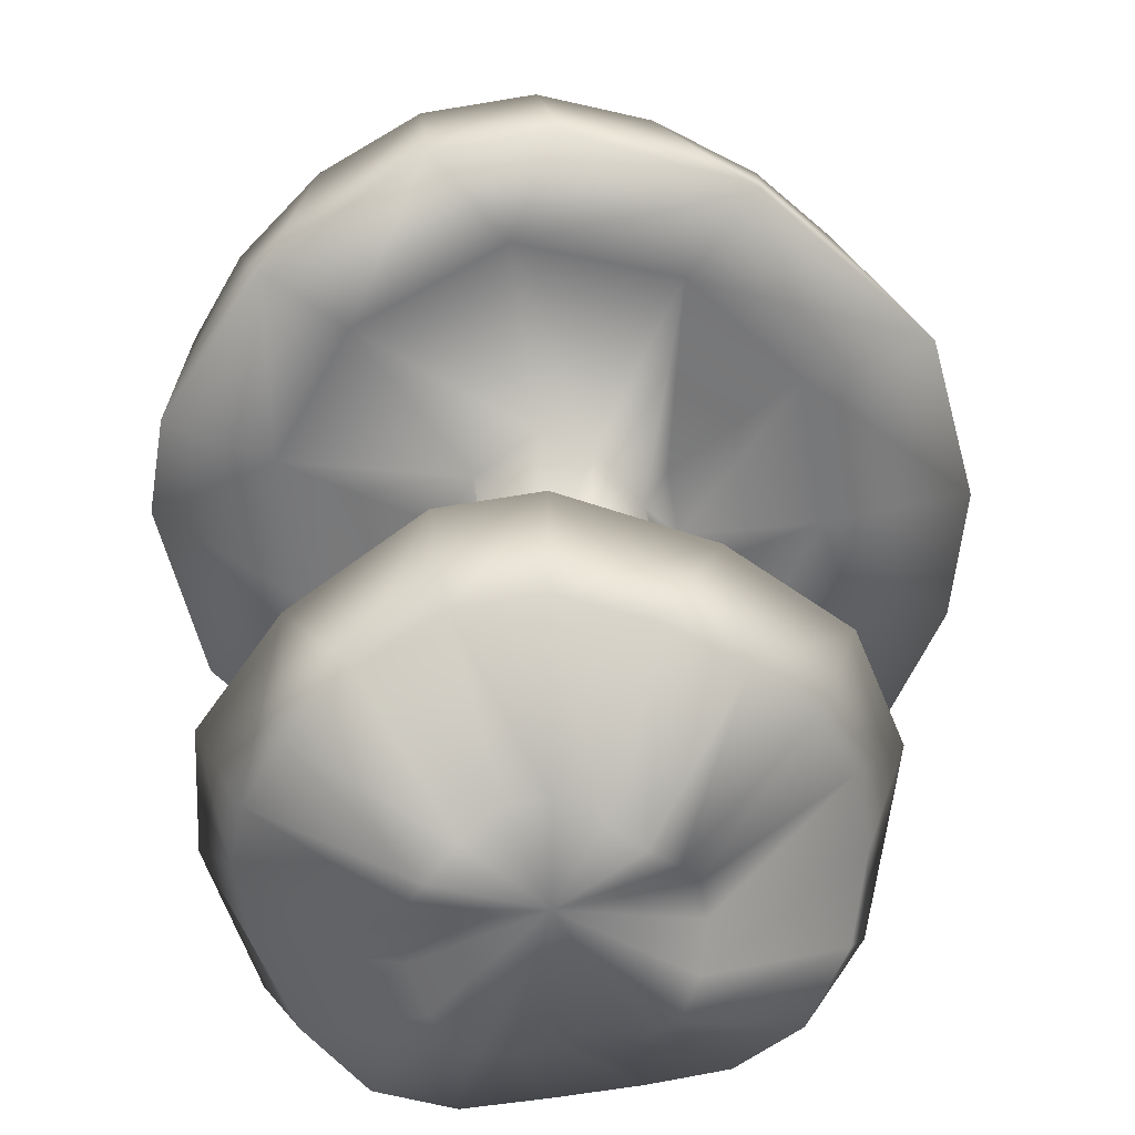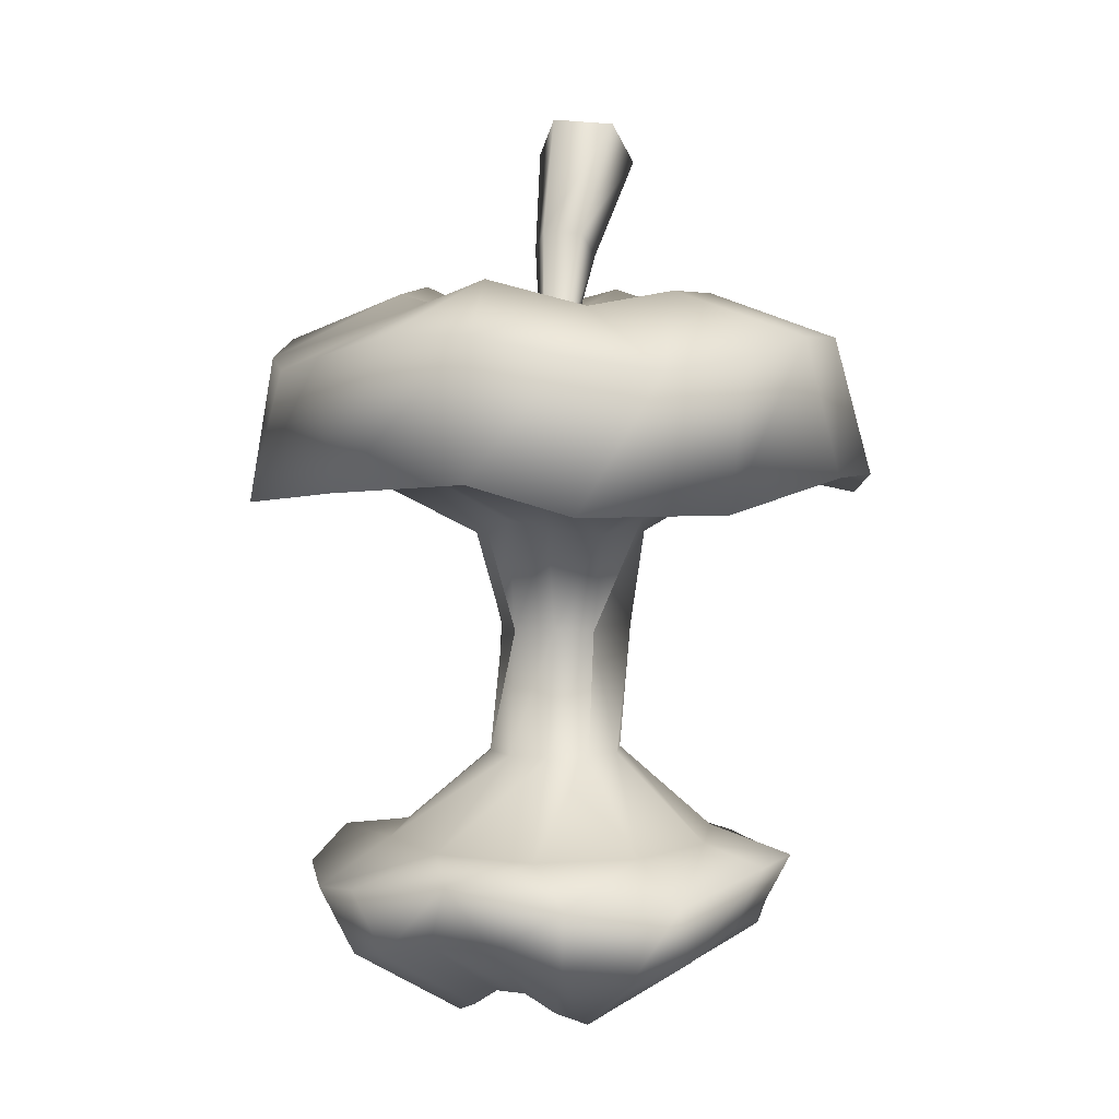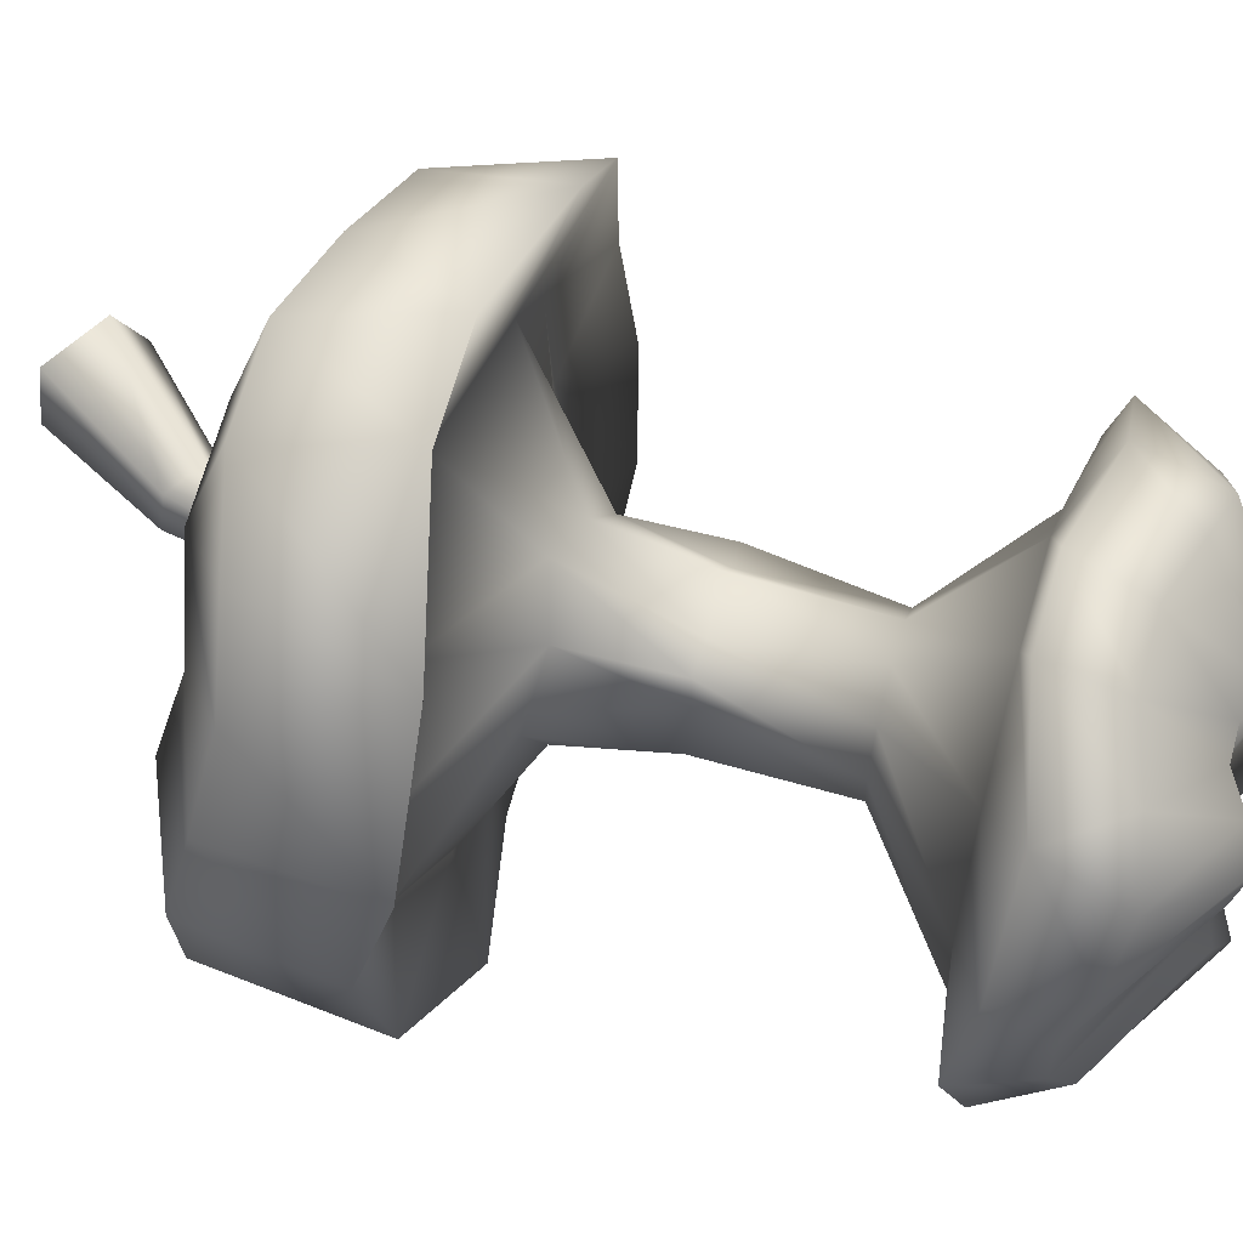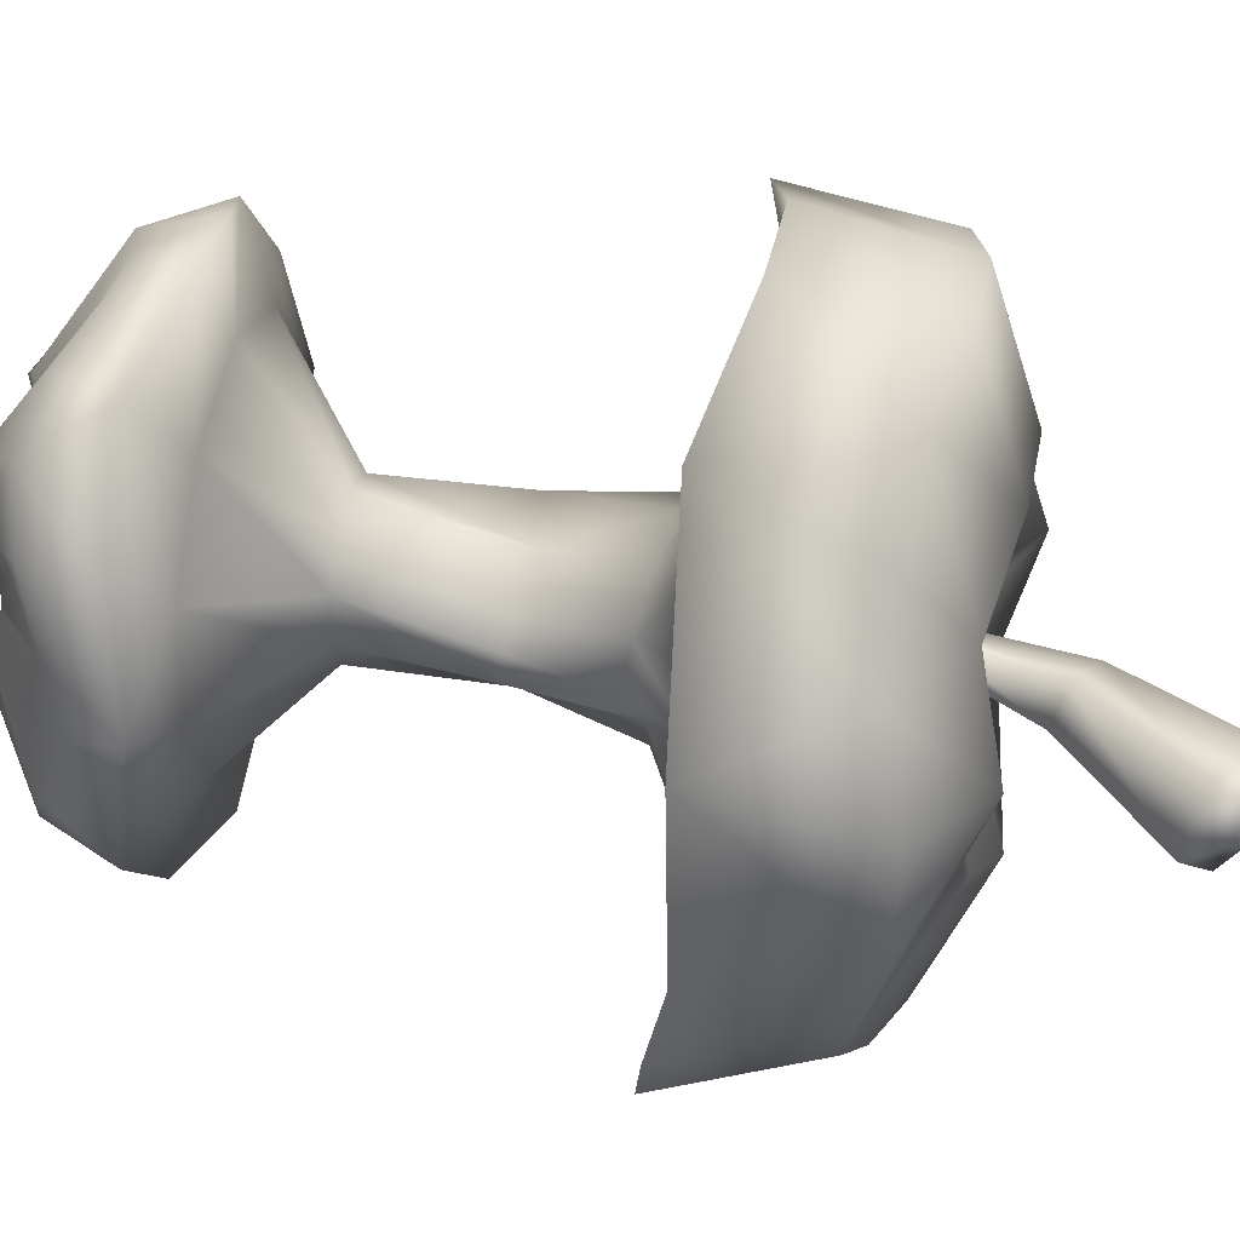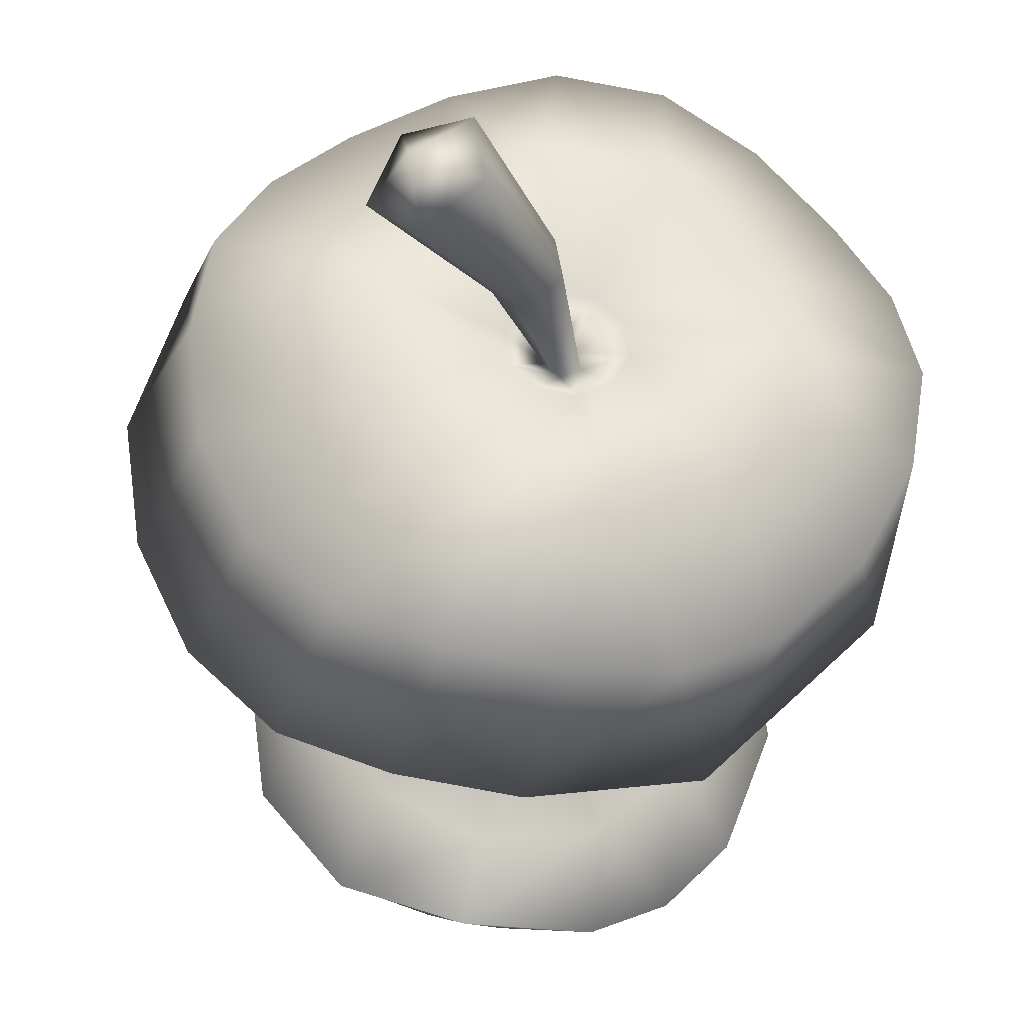
<metadata>
{"format":"obj","ext":"obj","renderer":"f3d","projection":"perspective","resolution":1024,"background":"white","views":[{"elev":33.0,"azim":-2.3,"up":"+Z"},{"elev":4.6,"azim":-74.4,"up":"+Y"},{"elev":57.7,"azim":-74.3,"up":"+Z"},{"elev":44.4,"azim":100.9,"up":"+Z"},{"elev":-33.8,"azim":174.4,"up":"+Z"}]}
</metadata>
<code>
g EatenApple
v -0.09816 0.1381 -0.1794
v -0.1339 0.1048 -0.2608
v -0.2635 0.1214 -0.1312
v -0.1887 0.1464 -0.09132
v -0.2993 0.1322 0.002593
v -0.07406 0.07489 -0.04644
v -0.05162 0.07489 -0.06472
v -0.04581 -0.01569 -0.01818
v -0.07157 -0.01569 -0.02068
v -0.04331 -0.1345 -0.05392
v -0.2087 0.1464 0.035
v -0.2843 0.1048 0.09567
v -0.2087 0.1048 0.212
v -0.0857 0.08902 -0.02317
v -0.08819 0.08237 0.01589
v -0.07074 -0.1345 -0.02649
v -0.09733 -0.2126 -0.137
v -0.1505 0.1372 0.148
v -0.09235 0.1322 0.2876
v -0.06492 0.07489 0.0616
v -0.05661 -0.01569 0.0134
v -0.03667 0.1563 0.2037
v -9.951e-05 0.1322 0.3018
v 0.1345 0.1081 0.266
v -0.01921 0.08819 0.08902
v -0.0591 -0.01569 0.05246
v -0.07739 -0.1345 0.01257
v 0.08633 0.1389 0.1829
v 0.2633 0.1231 0.1372
v 0.01985 0.07406 0.08154
v 0.05475 0.06492 0.04082
v -0.02004 -0.01569 0.03916
v 0.1736 0.148 0.09401
v 0.2991 0.1322 0.002593
v -0.1655 -0.2126 -0.06805
v -0.0591 -0.1345 0.04747
v 0.01237 -0.01569 0.06991
v -0.1588 -0.2509 -0.1852
v -0.09401 -0.2409 -0.2176
v -0.2104 -0.2401 -0.1337
v -0.2478 -0.2235 -0.03314
v -0.1813 -0.2126 0.02752
v -0.2428 -0.2401 0.07406
v -0.1372 -0.2126 0.114
v -0.1846 -0.2459 0.1646
v -0.0242 -0.1345 0.06575
v -0.05079 -0.2126 0.1572
v -0.09401 -0.2235 0.222
v -0.02254 -0.2243 0.2336
v 0.01486 -0.1345 0.0591
v 0.04478 -0.2126 0.1422
v 0.08134 -0.2459 0.207
v 0.04062 -0.01569 0.03168
v 0.04228 -0.1345 0.03168
v 0.1138 -0.2126 0.07406
v 0.1653 -0.2409 0.1389
v 0.2027 -0.2243 0.03833
v 0.1287 -0.2126 -0.02151
v 0.1819 -0.2459 -0.1013
v 0.06638 -0.01569 0.0242
v 0.0481 -0.1345 -0.00738
v 0.08467 -0.2126 -0.1079
v 0.1138 -0.2409 -0.1852
v 0.07137 -0.01569 0.002593
v 0.03065 -0.1345 -0.04228
v -0.001762 -0.2126 -0.152
v 0.0132 -0.2243 -0.2226
v -0.09733 -0.2126 -0.137
v -0.09401 -0.2409 -0.2176
v -0.04331 -0.1345 -0.05392
v -0.004255 -0.1345 -0.05974
v 0.06805 0.05661 0.002593
v 0.03148 -0.01569 -0.009873
v 0.05309 0.07323 -0.03314
v 0.08301 0.1081 -0.01154
v -0.03168 -0.01569 -0.04478
v -0.04581 -0.01569 -0.01818
v -0.05162 0.07489 -0.06472
v -0.03168 0.07489 -0.06638
v -0.09816 0.1381 -0.1794
v 0.02649 0.1563 -0.1977
v -0.1339 0.1048 -0.2608
v -9.951e-05 0.1322 -0.2966
v 0.09298 0.1322 -0.2825
v 0.137 0.1389 -0.1395
v 0.1761 0.1065 -0.2392
v 0.2426 0.1023 -0.1736
v -0.009241 -0.01569 -0.05309
v -0.005917 0.08819 -0.08051
v 0.01237 -0.01569 -0.04976
v 0.01985 0.08819 -0.07636
v 0.03231 -0.01569 -0.03896
v 0.04311 0.07406 -0.06472
v 0.1927 0.148 -0.02899
v 0.2849 0.114 -0.08965
v 0.07469 0.1081 0.04331
v 0.04145 0.3284 -0.002394
v 0.1354 0.4181 -0.004887
v 0.1013 0.4414 -0.04561
v 0.02151 0.3425 -0.02733
v -0.003424 0.2461 9.951e-05
v -0.01589 0.2461 -0.01154
v 0.05974 0.4713 -0.01985
v -0.005086 0.3608 -0.01154
v -0.03085 0.2461 -0.004056
v -9.951e-05 0.3574 0.0242
v -0.02752 0.2461 0.01257
v 0.06638 0.4663 0.0375
v 0.02899 0.3375 0.03002
v -0.01173 0.2461 0.01506
v 0.1138 0.4331 0.04664
v 0.1354 0.4181 -0.004887
v 0.04145 0.3284 -0.002394
v -0.003424 0.2461 9.951e-05
v 0.1096 0.4663 0.002593
v 0.1138 0.4331 0.04664
v 0.1013 0.4414 -0.04561
v 0.1354 0.4181 -0.004887
v -0.09235 0.1322 0.2876
v -0.01423 0.2577 0.2702
v -9.951e-05 0.1322 0.3018
v -0.09733 0.2577 0.2569
v -0.2087 0.1048 0.212
v 0.06805 0.2394 0.2569
v 0.1345 0.1081 0.266
v 0.004056 0.3001 0.1489
v -0.1713 0.2394 0.2195
v -0.2303 0.2278 0.1597
v -0.2843 0.1048 0.09567
v -0.0857 0.3001 0.1339
v -0.2685 0.2394 0.0857
v -0.2993 0.1322 0.002593
v -0.1497 0.2851 0.06991
v -0.2818 0.2577 0.002593
v -0.2635 0.1214 -0.1312
v 0.1428 0.2278 0.2195
v 0.2018 0.2394 0.1597
v 0.2633 0.1231 0.1372
v 0.08633 0.2843 0.1081
v -0.01007 0.2677 0.04913
v -0.03916 0.2677 0.04498
v 0.01569 0.2677 0.03583
v -0.01173 0.2461 0.01506
v -0.02752 0.2461 0.01257
v -0.003424 0.2461 9.951e-05
v -0.05993 0.2677 0.0242
v 0.02899 0.2677 0.01007
v 0.1279 0.3084 0.02586
v 0.024 0.2677 -0.01901
v -0.01589 0.2461 -0.01154
v -0.1638 0.3092 -0.02068
v -0.06409 0.2677 -0.004887
v -0.03085 0.2461 -0.004056
v 0.2401 0.2577 0.0857
v 0.2534 0.2577 0.002593
v 0.2991 0.1322 0.002593
v 0.1138 0.2843 -0.06472
v 0.2401 0.2394 -0.07968
v 0.2849 0.114 -0.08965
v 0.2018 0.2278 -0.1545
v 0.2426 0.1023 -0.1736
v 0.003225 0.2677 -0.03896
v -0.02503 0.2677 -0.04395
v 0.1428 0.2394 -0.2135
v 0.1761 0.1065 -0.2392
v 0.06971 0.2901 -0.1187
v 0.02733 0.3092 -0.1395
v 0.06805 0.2577 -0.2517
v 0.09298 0.1322 -0.2825
v -0.05079 0.2677 -0.03065
v -0.04165 0.3001 -0.1428
v -0.01423 0.2577 -0.265
v -9.951e-05 0.1322 -0.2966
v -0.1231 0.2851 -0.1013
v -0.09733 0.2394 -0.2517
v -0.1339 0.1048 -0.2608
v -0.1713 0.2278 -0.2135
v -0.2303 0.2394 -0.1545
v -0.2685 0.2577 -0.07968
v 0.2027 -0.2243 0.03833
v 0.1362 -0.3049 0.1189
v 0.1653 -0.2409 0.1389
v 0.09215 -0.3165 0.163
v 0.08134 -0.2459 0.207
v 0.1644 -0.2866 0.06409
v 0.1744 -0.2866 0.002593
v 0.1819 -0.2459 -0.1013
v 0.06389 -0.3489 0.03168
v 0.05059 -0.3672 0.05827
v 0.06888 -0.3489 0.002593
v -0.02503 -0.3365 0.002593
v 0.02982 -0.3789 0.07905
v 0.06389 -0.3672 -0.02649
v 0.004056 -0.3672 0.09235
v 0.0373 -0.3049 0.1912
v -0.0242 -0.2866 0.2012
v -0.02254 -0.2243 0.2336
v 0.1644 -0.3049 -0.0589
v -0.02503 -0.3489 0.0965
v -0.08487 -0.2866 0.1912
v -0.09401 -0.2235 0.222
v 0.05059 -0.3789 -0.05226
v 0.1362 -0.3165 -0.1138
v 0.1138 -0.2409 -0.1852
v -0.05412 -0.3489 0.09235
v -0.1405 -0.3049 0.163
v -0.1846 -0.2459 0.1646
v 0.02982 -0.3672 -0.07303
v 0.09215 -0.3049 -0.1578
v 0.0132 -0.2243 -0.2226
v -0.08071 -0.3672 0.07905
v 0.004056 -0.3489 -0.08633
v -0.1015 -0.3789 0.05827
v -0.02503 -0.3489 -0.09132
v -0.1846 -0.3165 0.1189
v 0.0373 -0.2866 -0.1861
v -0.2128 -0.3049 0.06409
v -0.2428 -0.2401 0.07406
v -0.0242 -0.2866 -0.1952
v -0.09401 -0.2409 -0.2176
v -0.1148 -0.3672 0.03168
v -0.222 -0.2866 0.002593
v -0.2478 -0.2235 -0.03314
v -0.05412 -0.3672 -0.08633
v -0.08487 -0.3049 -0.1861
v -0.1588 -0.2509 -0.1852
v -0.1189 -0.3489 0.002593
v -0.2128 -0.2866 -0.0589
v -0.08071 -0.3789 -0.07303
v -0.1405 -0.3165 -0.1578
v -0.2104 -0.2401 -0.1337
v -0.1846 -0.3049 -0.1138
v -0.1148 -0.3489 -0.02649
v -0.1015 -0.3672 -0.05226
g EatenApple_0
f 3 2 1
f 4 3 1
f 5 3 4
f 4 1 6
f 1 7 6
f 7 8 6
f 8 9 6
f 8 10 9
f 11 5 4
f 12 5 11
f 13 12 11
f 4 6 14
f 6 9 14
f 4 14 15
f 11 4 15
f 14 9 15
f 10 16 9
f 10 17 16
f 18 13 11
f 19 13 18
f 11 15 20
f 18 11 20
f 9 21 15
f 9 16 21
f 15 21 20
f 22 19 18
f 23 19 22
f 24 23 22
f 18 20 25
f 22 18 25
f 21 26 20
f 20 26 25
f 16 27 21
f 21 27 26
f 28 24 22
f 29 24 28
f 22 25 30
f 28 22 30
f 28 30 31
f 26 32 25
f 25 32 30
f 33 29 28
f 34 29 33
f 16 35 27
f 17 35 16
f 27 36 26
f 26 36 32
f 32 37 30
f 30 37 31
f 17 38 35
f 39 38 17
f 38 40 35
f 40 41 35
f 35 42 27
f 35 41 42
f 27 42 36
f 41 43 42
f 42 43 44
f 42 44 36
f 43 45 44
f 36 46 32
f 36 44 46
f 32 46 37
f 44 45 47
f 44 47 46
f 45 48 47
f 48 49 47
f 46 50 37
f 46 47 50
f 47 49 51
f 47 51 50
f 49 52 51
f 37 50 53
f 37 53 31
f 50 51 54
f 50 54 53
f 51 52 55
f 51 55 54
f 52 56 55
f 56 57 55
f 55 57 58
f 57 59 58
f 53 60 31
f 53 54 60
f 54 55 61
f 55 58 61
f 58 59 62
f 59 63 62
f 60 54 64
f 54 61 64
f 61 58 65
f 58 62 65
f 62 63 66
f 63 67 66
f 66 67 68
f 67 69 68
f 66 68 70
f 62 66 71
f 71 66 70
f 65 62 71
f 60 64 72
f 31 60 72
f 64 61 73
f 61 65 73
f 72 64 74
f 64 73 74
f 31 72 75
f 72 74 75
f 71 70 76
f 76 70 77
f 76 77 78
f 79 76 78
f 80 79 78
f 80 81 79
f 80 82 81
f 82 83 81
f 83 84 81
f 81 84 85
f 84 86 85
f 86 87 85
f 88 71 76
f 88 76 79
f 81 89 79
f 89 88 79
f 90 71 88
f 90 88 89
f 65 71 90
f 81 91 89
f 91 90 89
f 81 85 91
f 92 65 90
f 92 90 91
f 73 65 92
f 93 92 91
f 73 92 93
f 85 93 91
f 74 73 93
f 85 74 93
f 85 87 94
f 85 94 74
f 87 95 94
f 95 34 94
f 94 75 74
f 94 34 33
f 75 94 33
f 96 75 33
f 33 28 96
f 96 31 75
f 28 31 96
f 99 98 97
f 100 99 97
f 100 97 101
f 102 100 101
f 103 99 100
f 104 100 102
f 104 103 100
f 105 104 102
f 106 104 105
f 107 106 105
f 108 103 104
f 106 108 104
f 109 106 107
f 110 109 107
f 111 108 106
f 109 111 106
f 112 111 109
f 113 112 109
f 113 109 110
f 114 113 110
f 103 108 115
f 108 116 115
f 115 117 103
f 115 116 118
f 115 118 117
f 121 120 119
f 120 122 119
f 119 122 123
f 124 120 121
f 125 124 121
f 120 126 122
f 124 126 120
f 122 127 123
f 127 128 123
f 123 128 129
f 122 130 127
f 126 130 122
f 127 130 128
f 128 131 129
f 129 131 132
f 128 133 131
f 130 133 128
f 131 134 132
f 131 133 134
f 132 134 135
f 136 124 125
f 137 136 125
f 138 137 125
f 136 139 124
f 139 126 124
f 137 139 136
f 126 140 130
f 130 141 133
f 140 141 130
f 142 140 126
f 139 142 126
f 140 143 141
f 142 143 140
f 143 144 141
f 145 143 142
f 141 146 133
f 141 144 146
f 147 142 139
f 147 145 142
f 148 139 137
f 148 147 139
f 149 145 147
f 149 147 148
f 150 145 149
f 133 146 151
f 133 151 134
f 146 144 152
f 146 152 151
f 144 153 152
f 154 148 137
f 154 137 138
f 155 154 138
f 155 148 154
f 156 155 138
f 157 149 148
f 157 148 155
f 158 155 156
f 158 157 155
f 159 158 156
f 160 158 159
f 160 157 158
f 161 160 159
f 162 149 157
f 162 150 149
f 153 150 163
f 163 150 162
f 164 160 161
f 165 164 161
f 166 157 160
f 166 162 157
f 164 166 160
f 167 162 166
f 167 166 164
f 163 162 167
f 168 164 165
f 168 167 164
f 169 168 165
f 170 153 163
f 152 153 170
f 171 163 167
f 171 167 168
f 170 163 171
f 172 168 169
f 172 171 168
f 173 172 169
f 152 170 174
f 174 170 171
f 151 152 174
f 175 172 173
f 175 171 172
f 174 171 175
f 176 175 173
f 177 174 175
f 177 175 176
f 178 174 177
f 178 177 176
f 151 174 178
f 135 178 176
f 179 151 178
f 179 178 135
f 134 151 179
f 134 179 135
f 182 181 180
f 183 181 182
f 184 183 182
f 181 185 180
f 185 186 180
f 180 186 187
f 188 185 181
f 189 181 183
f 189 188 181
f 188 190 185
f 190 186 185
f 191 188 189
f 191 190 188
f 191 189 192
f 192 189 183
f 191 193 190
f 190 193 186
f 191 192 194
f 192 183 195
f 195 183 184
f 194 192 195
f 196 195 184
f 194 195 196
f 197 196 184
f 193 198 186
f 186 198 187
f 199 194 196
f 191 194 199
f 200 196 197
f 199 196 200
f 201 200 197
f 193 202 198
f 191 202 193
f 198 203 187
f 202 203 198
f 187 203 204
f 205 199 200
f 191 199 205
f 206 200 201
f 205 200 206
f 207 206 201
f 202 208 203
f 191 208 202
f 203 209 204
f 208 209 203
f 204 209 210
f 211 205 206
f 191 205 211
f 191 212 208
f 208 212 209
f 191 211 213
f 191 214 212
f 211 206 215
f 215 206 207
f 213 211 215
f 212 216 209
f 209 216 210
f 212 214 216
f 217 215 207
f 213 215 217
f 218 217 207
f 216 219 210
f 214 219 216
f 210 219 220
f 221 213 217
f 191 213 221
f 222 217 218
f 221 217 222
f 223 222 218
f 214 224 219
f 191 224 214
f 219 225 220
f 224 225 219
f 220 225 226
f 227 221 222
f 191 221 227
f 228 222 223
f 227 222 228
f 224 229 225
f 191 229 224
f 225 230 226
f 229 230 225
f 226 230 231
f 231 232 223
f 232 228 223
f 230 232 231
f 233 227 228
f 191 227 233
f 233 228 232
f 229 234 230
f 191 234 229
f 234 232 230
f 234 233 232
f 191 233 234

</code>
